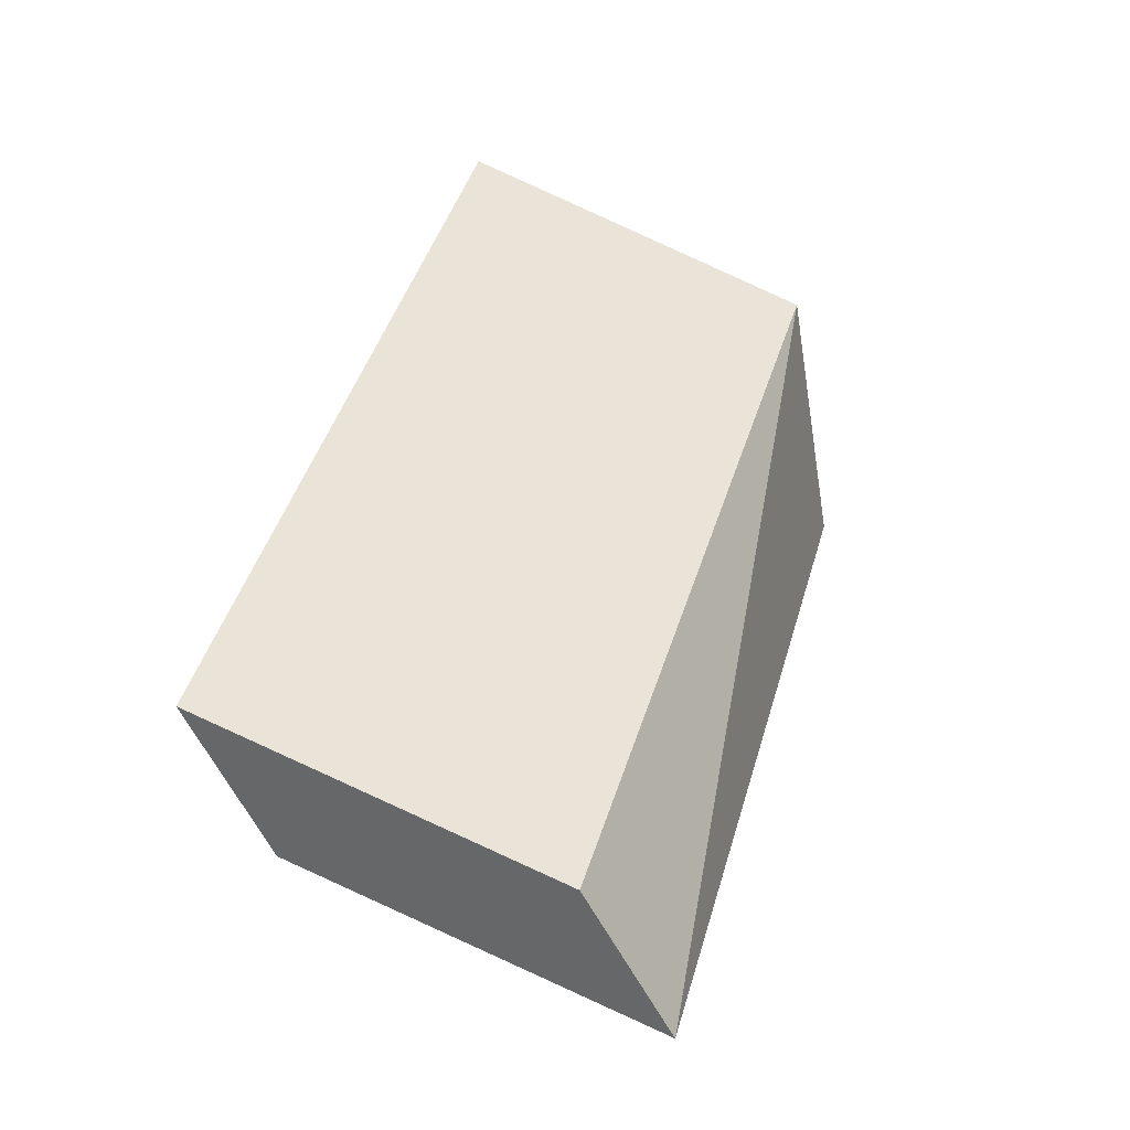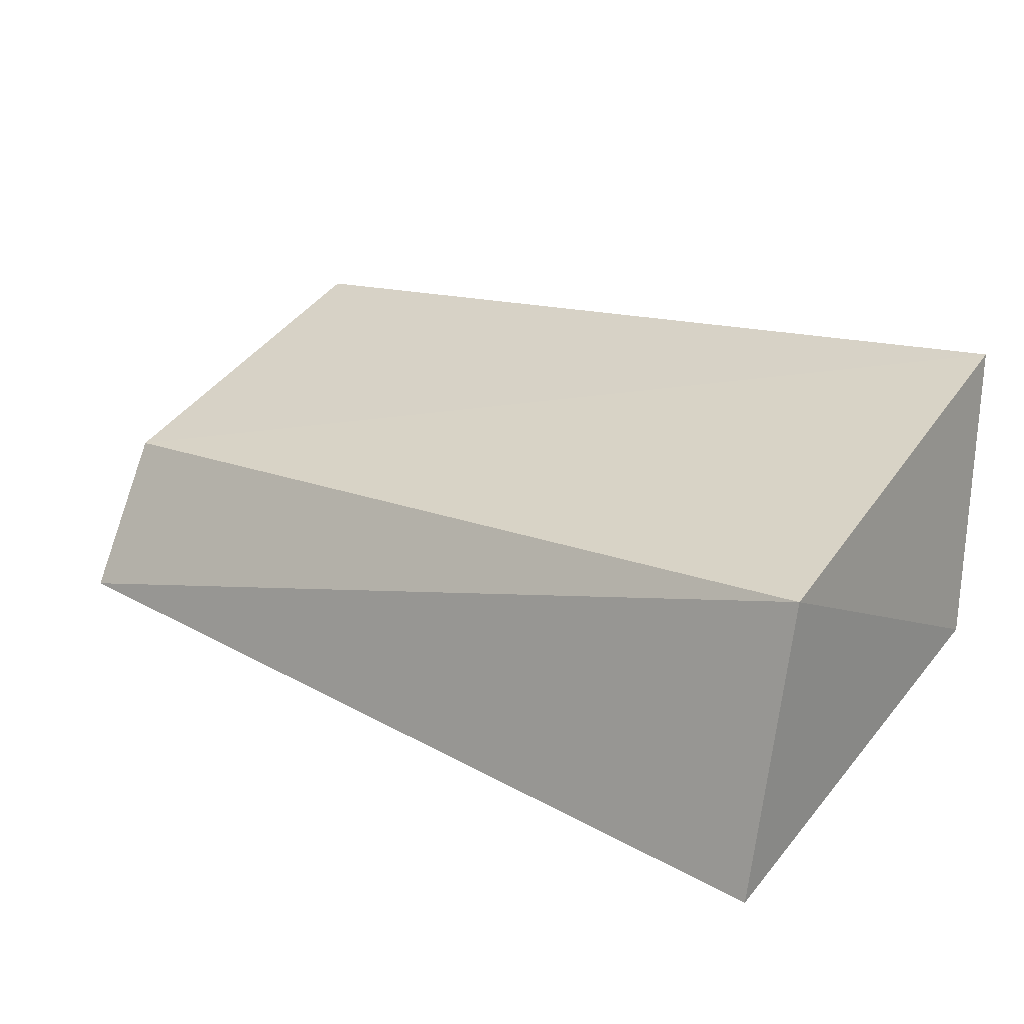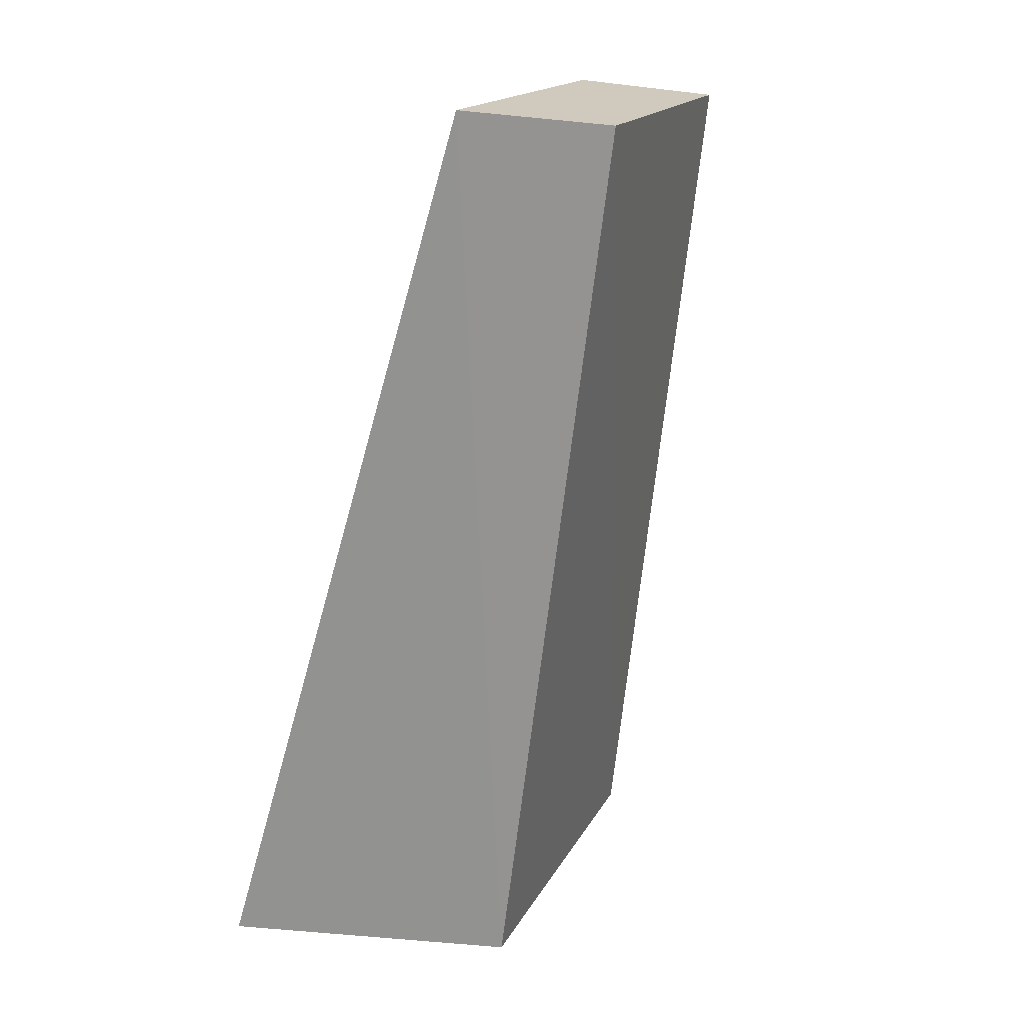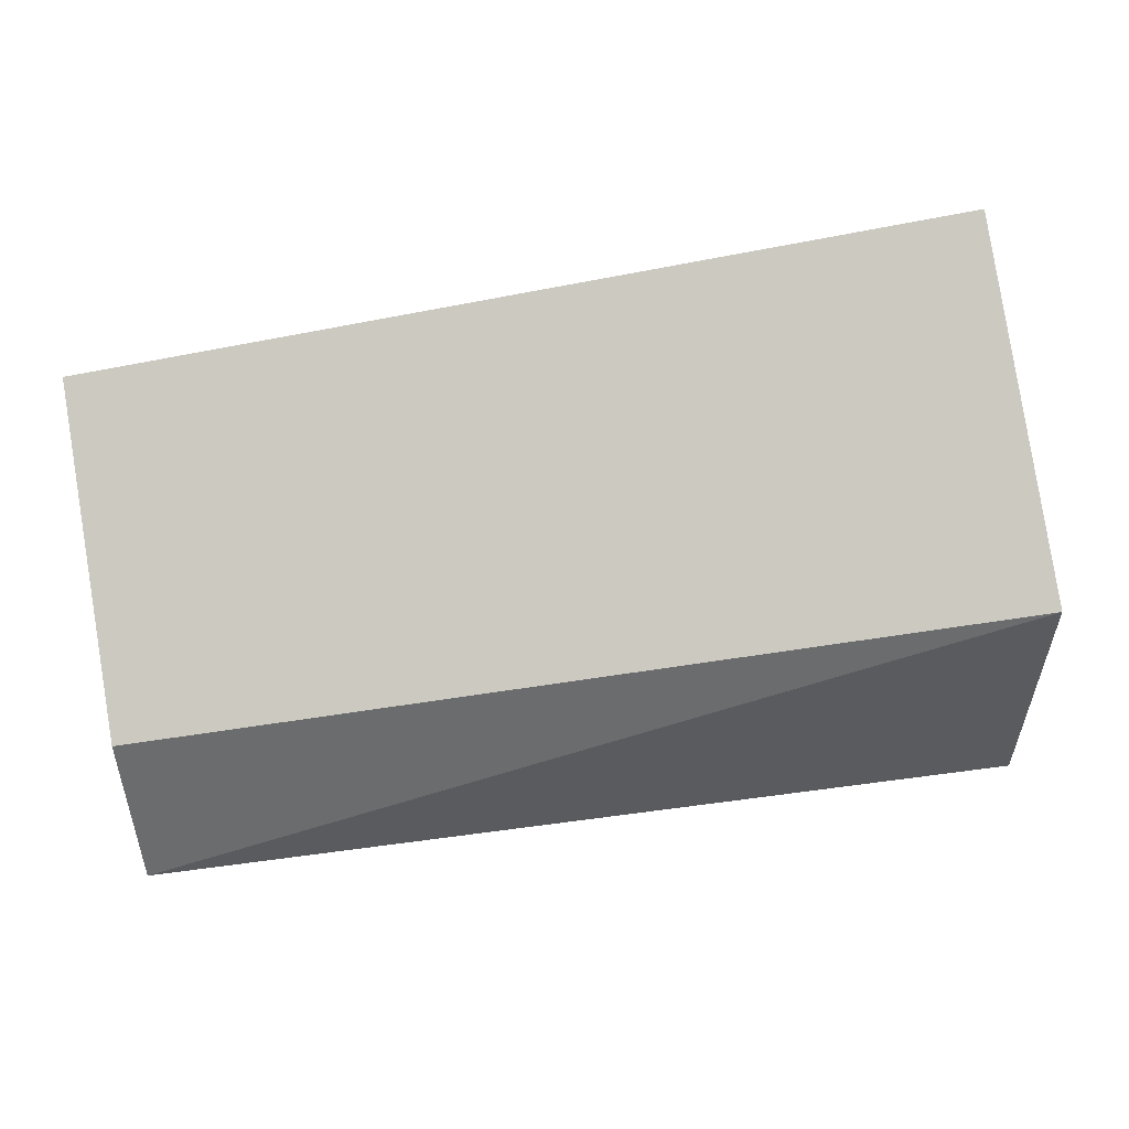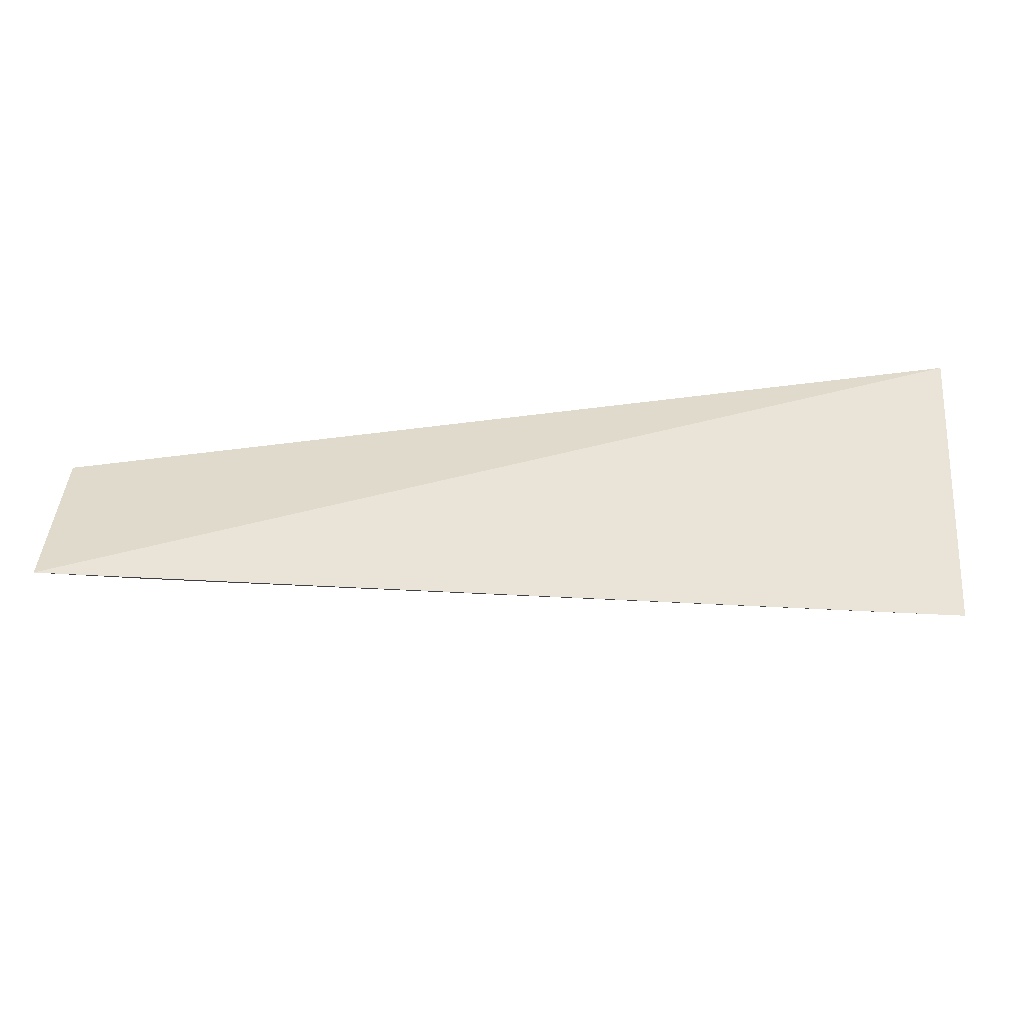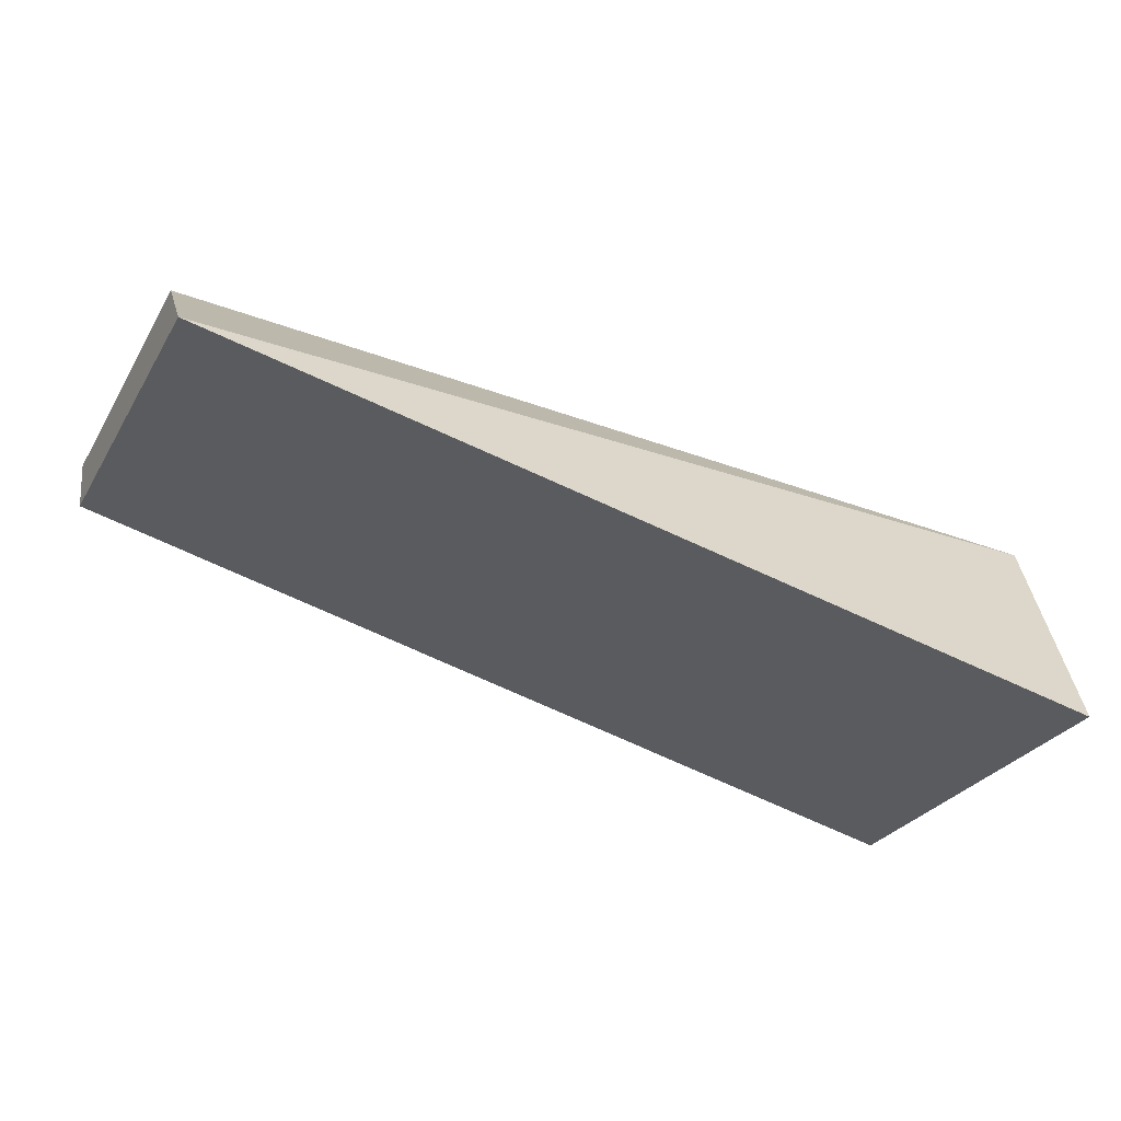
<metadata>
{"format":"obj","ext":"obj","renderer":"f3d","projection":"perspective","resolution":1024,"background":"white","views":[{"elev":35.5,"azim":104.0,"up":"+Y"},{"elev":21.6,"azim":-141.3,"up":"+Y"},{"elev":-68.7,"azim":79.2,"up":"+Z"},{"elev":65.5,"azim":170.9,"up":"+Y"},{"elev":-23.6,"azim":-174.9,"up":"+Y"},{"elev":-49.1,"azim":154.0,"up":"+Y"}]}
</metadata>
<code>
v 0.5 -0.008121 -0.006258
v 0.5 0.0009333 -0.001305
v 0.5 -0.0004185 0.0142
v 0.4469 0.0128 0.01858
v 0.4462 0.004513 -0.003135
v 0.5 0.008343 0.01858
v 0.4467 -0.01259 -0.006258
v 0.446 -0.004009 0.01603
f 1 2 3
f 5 2 1
f 5 4 2
f 6 3 2
f 6 2 4
f 7 5 1
f 7 1 3
f 8 6 4
f 8 3 6
f 8 7 3
f 8 4 5
f 8 5 7

</code>
